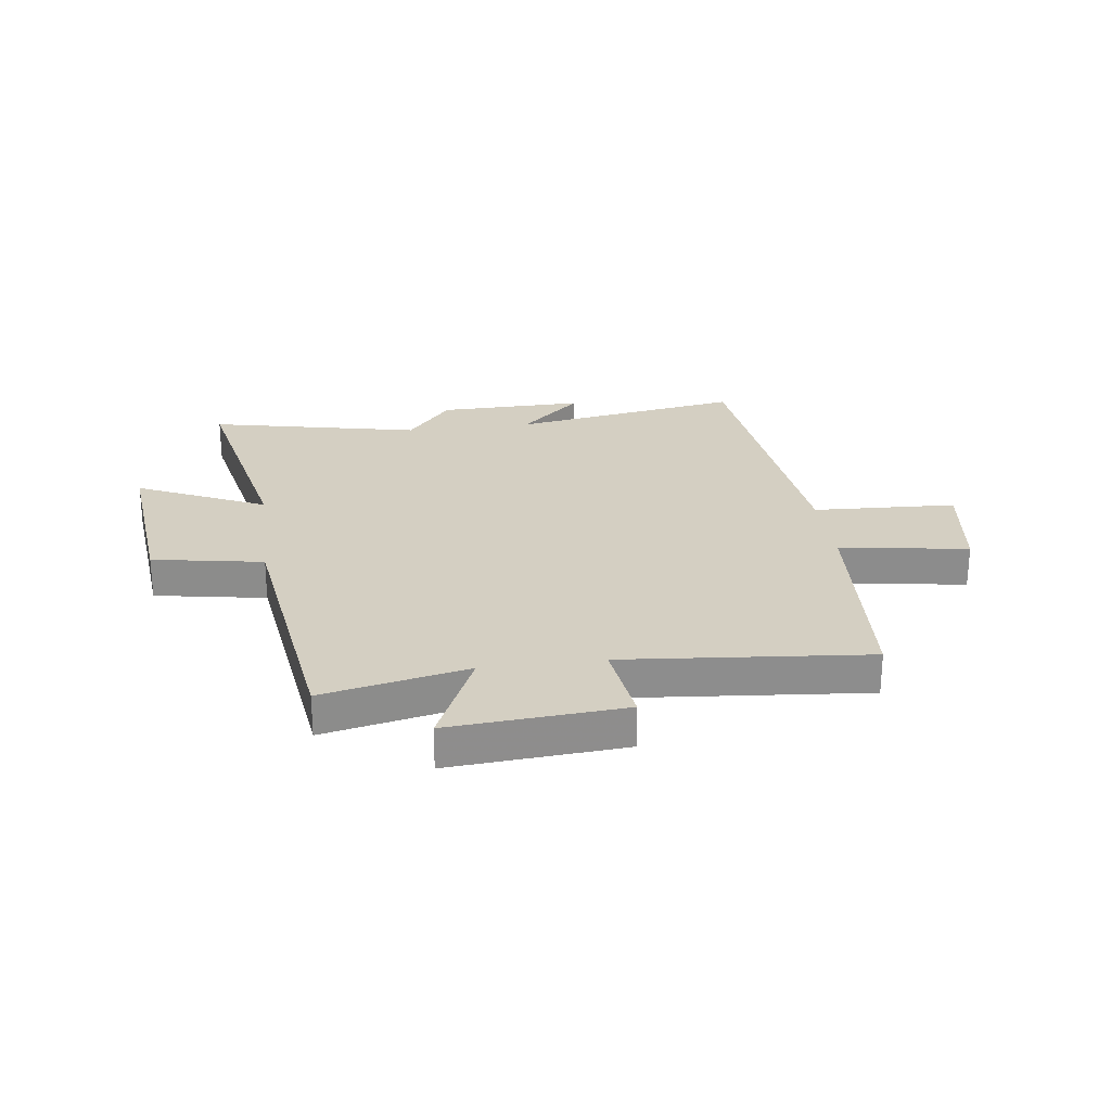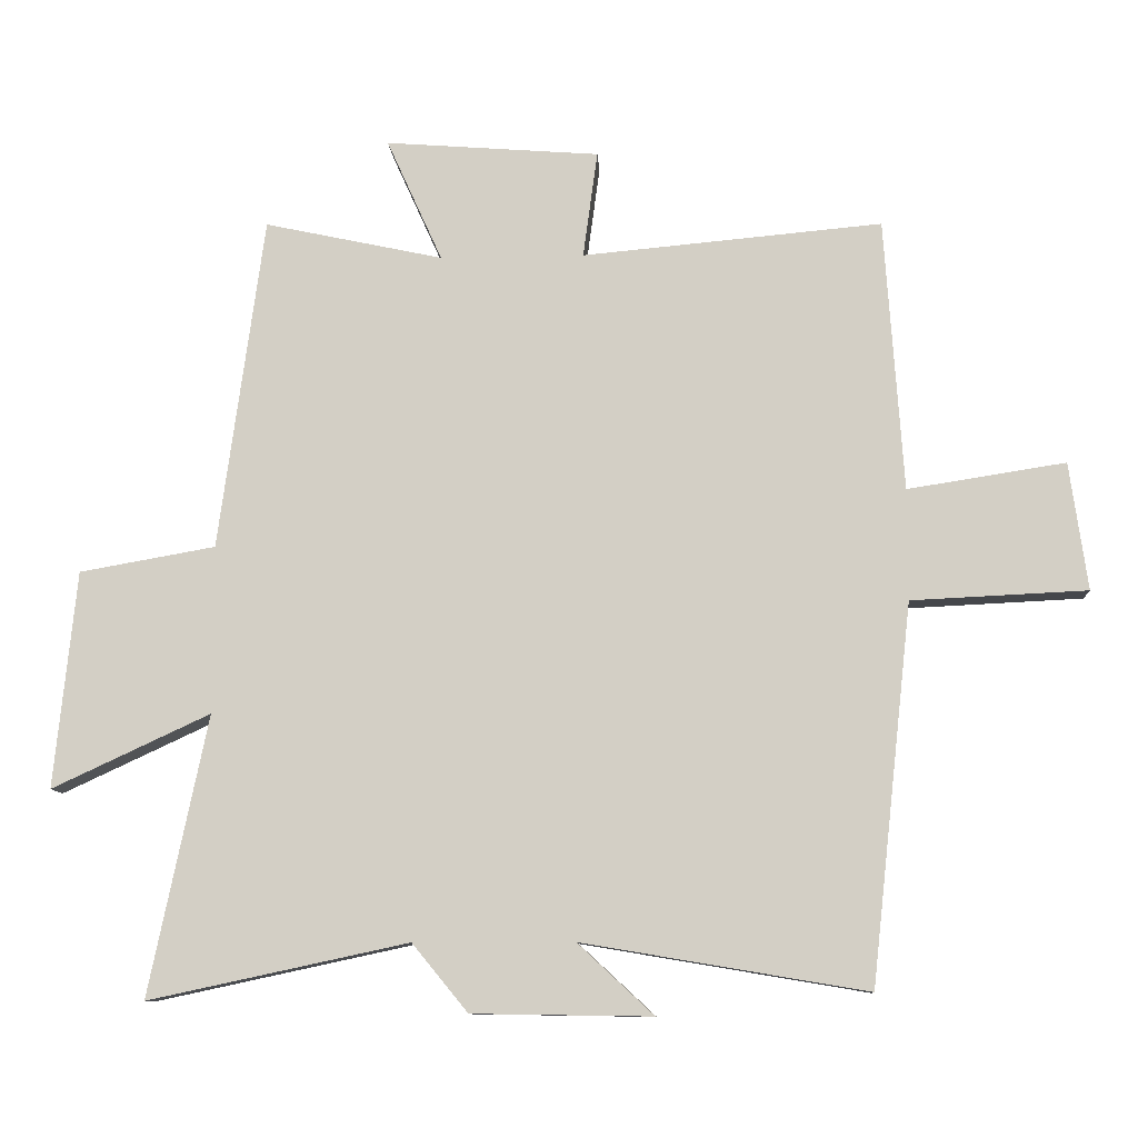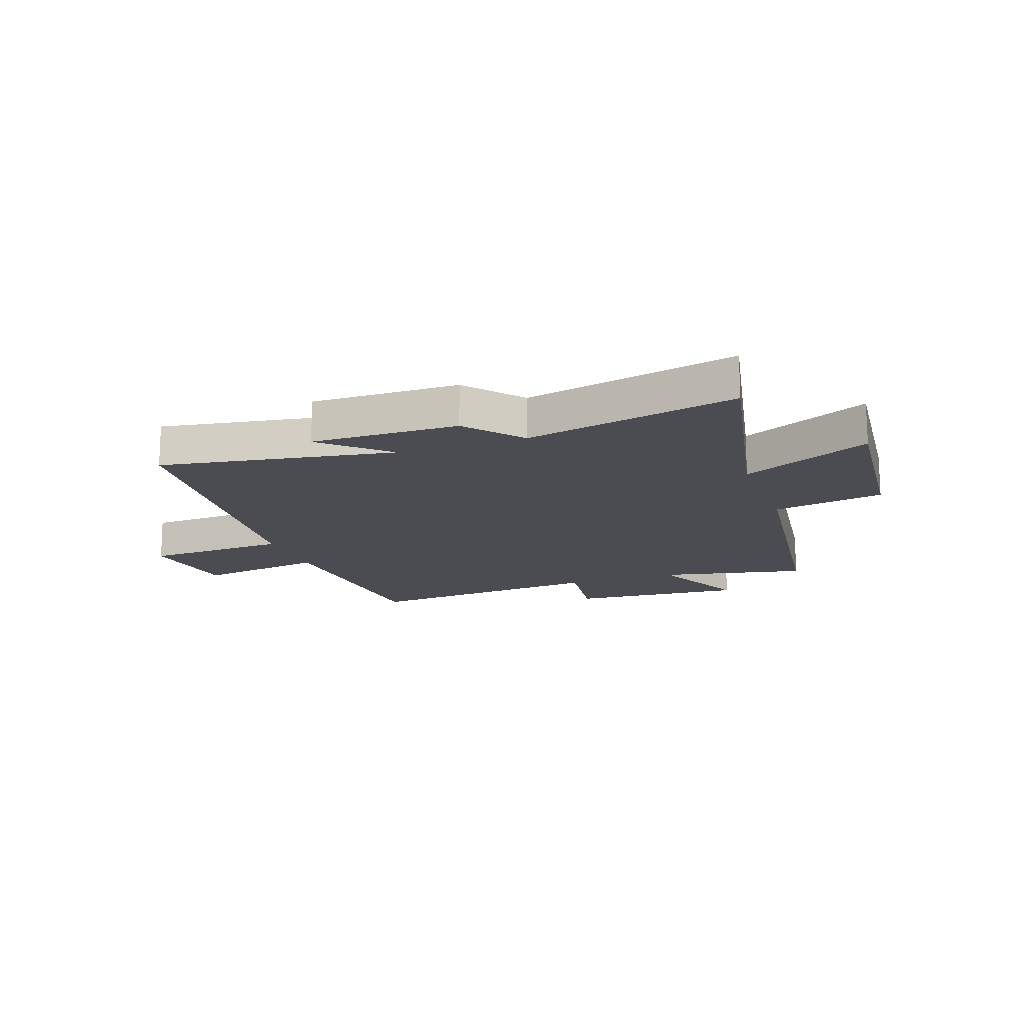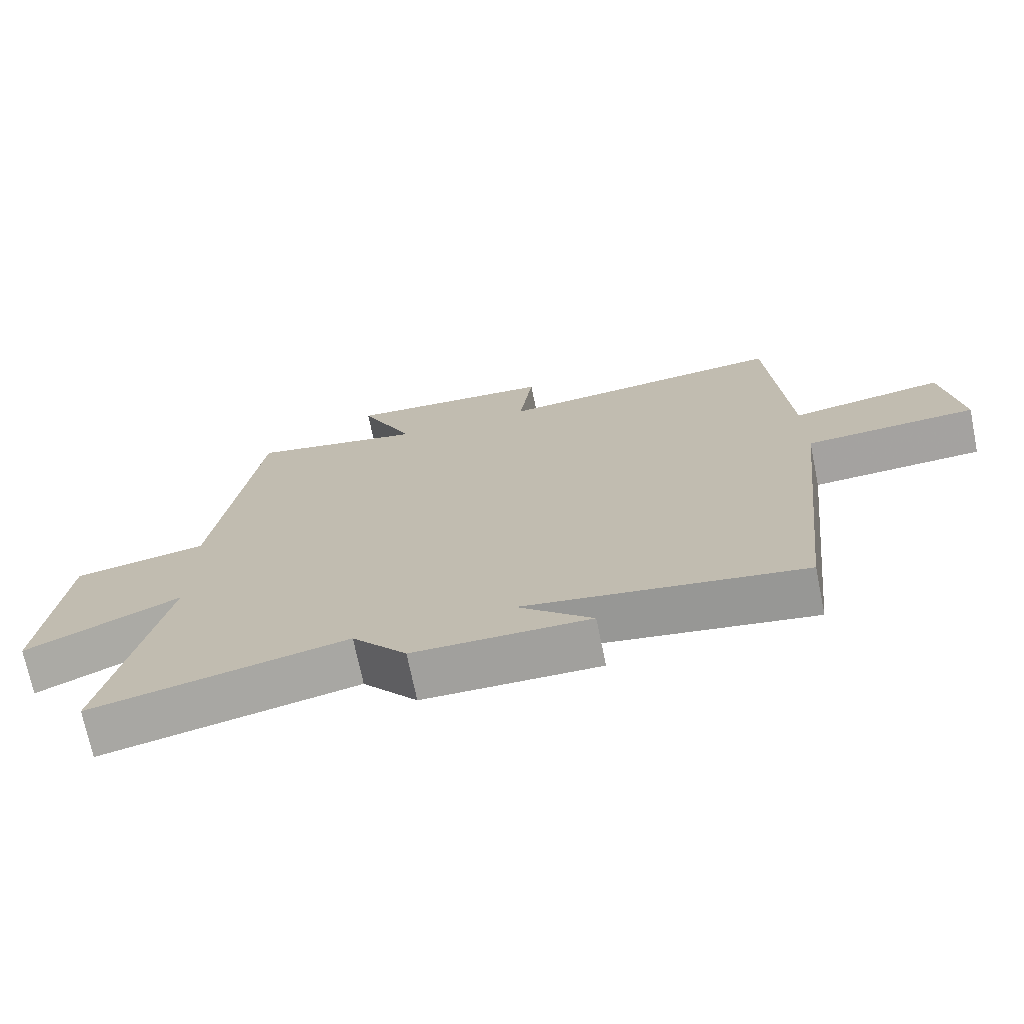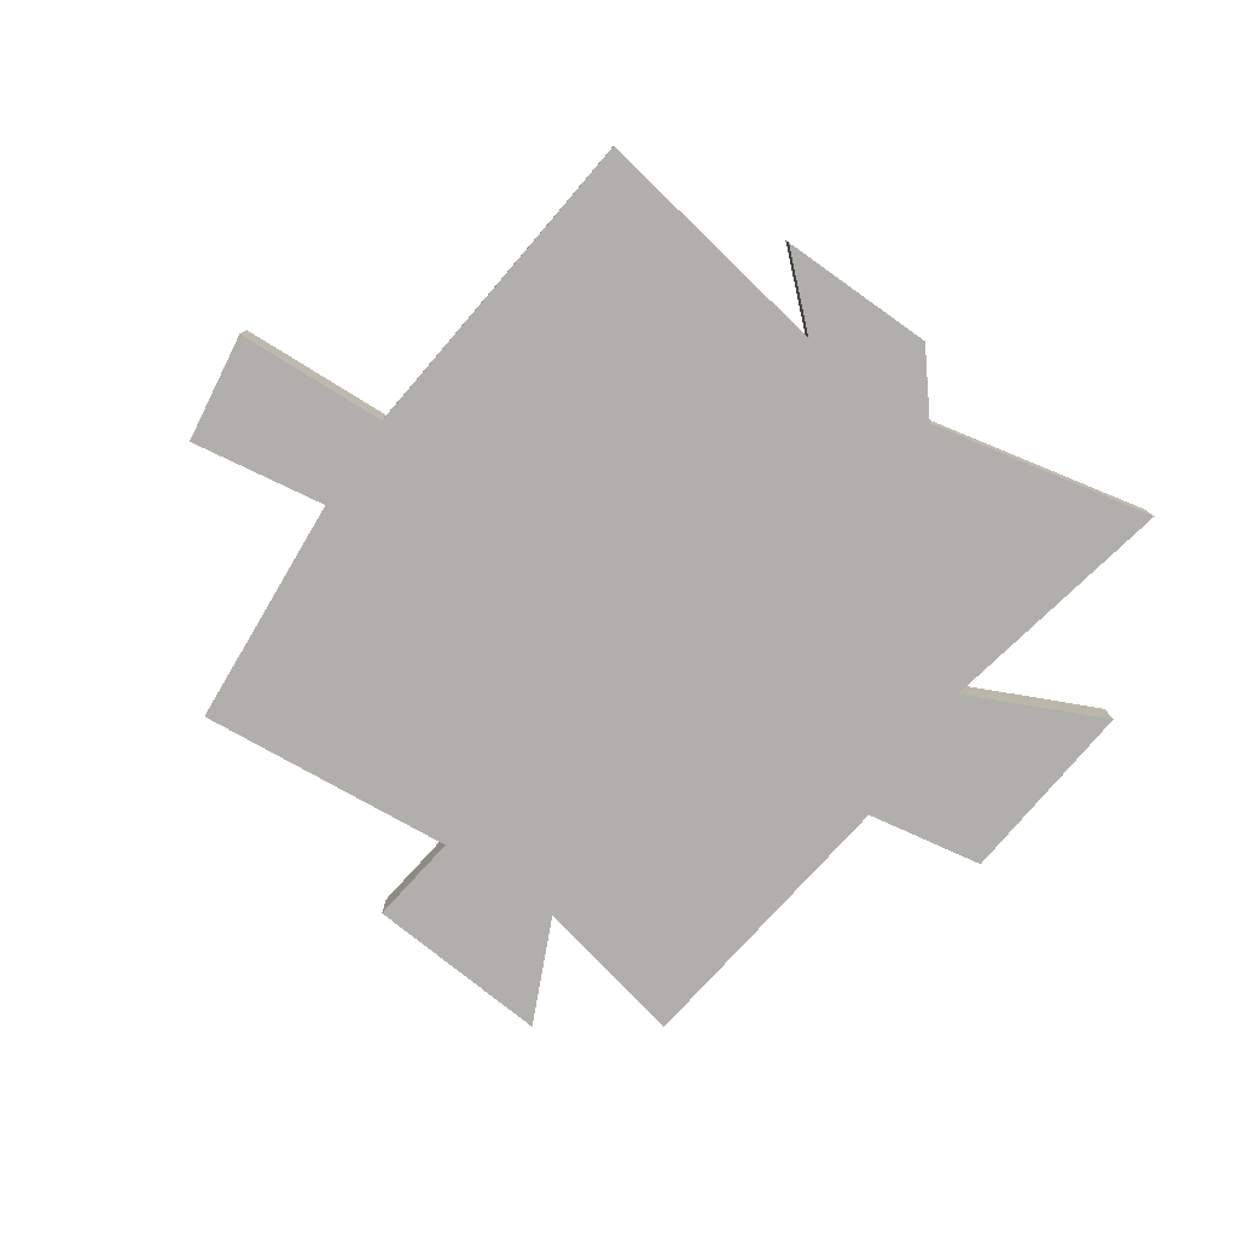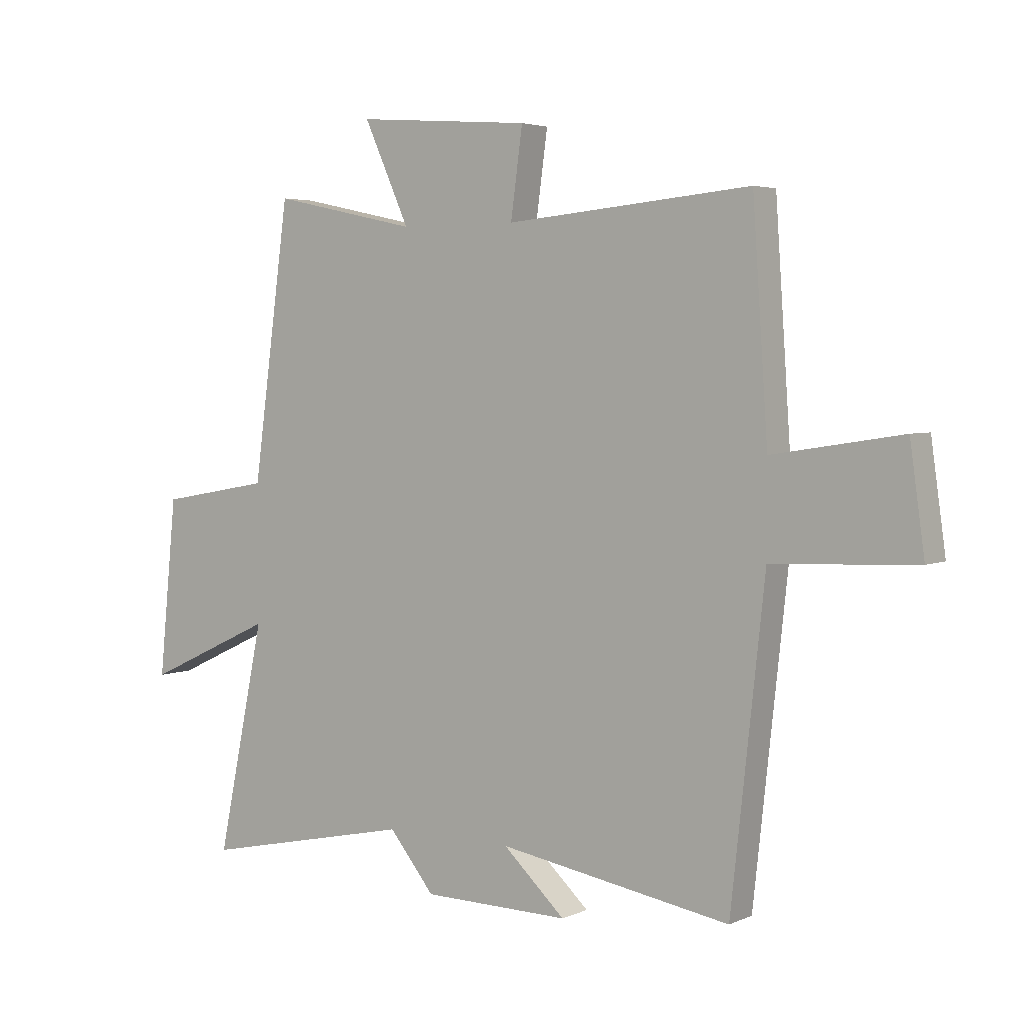
<metadata>
{"format":"obj","ext":"obj","renderer":"f3d","projection":"perspective","resolution":1024,"background":"white","views":[{"elev":25.6,"azim":-7.5,"up":"+Y"},{"elev":-10.2,"azim":3.4,"up":"+Z"},{"elev":-15.5,"azim":-160.2,"up":"+Y"},{"elev":-71.9,"azim":11.6,"up":"+Z"},{"elev":-78.2,"azim":145.5,"up":"+Y"},{"elev":3.8,"azim":35.2,"up":"+Z"}]}
</metadata>
<code>
v -0.434 0.07 0.556
v -0.174 0.07 0.5
v -0.255 0.07 0.679
v 0.057 0.07 0.655
v 0.036 0.07 0.5
v 0.473 0.07 0.54
v 0.5 0.07 0.143
v 0.73 0.07 0.179
v 0.756 0.07 -0.007
v 0.5 0.07 -0.019
v 0.44 0.07 -0.57
v 0.025 0.07 -0.5
v 0.136 0.07 -0.603
v -0.126 0.07 -0.599
v -0.207 0.07 -0.5
v -0.585 0.07 -0.581
v -0.5 0.07 -0.174
v -0.73 0.07 -0.281
v -0.698 0.07 0.035
v -0.5 0.07 0.07
v -0.434 0 0.556
v -0.174 0 0.5
v -0.255 0 0.679
v 0.057 0 0.655
v 0.036 0 0.5
v 0.473 0 0.54
v 0.5 0 0.143
v 0.73 0 0.179
v 0.756 0 -0.007
v 0.5 0 -0.019
v 0.44 0 -0.57
v 0.025 0 -0.5
v 0.136 0 -0.603
v -0.126 0 -0.599
v -0.207 0 -0.5
v -0.585 0 -0.581
v -0.5 0 -0.174
v -0.73 0 -0.281
v -0.698 0 0.035
v -0.5 0 0.07
f 17 18 19 20
f 17 20 1 2
f 15 16 17 2
f 12 13 14 15
f 12 15 2
f 10 11 12 2
f 7 8 9 10
f 5 6 7 10
f 5 10 2 3
f 3 4 5
f 40 39 38 37
f 22 21 40 37
f 22 37 36 35
f 35 34 33 32
f 22 35 32
f 22 32 31 30
f 30 29 28 27
f 30 27 26 25
f 23 22 30 25
f 25 24 23
f 1 21 22 2
f 2 22 23 3
f 3 23 24 4
f 4 24 25 5
f 5 25 26 6
f 6 26 27 7
f 7 27 28 8
f 8 28 29 9
f 9 29 30 10
f 10 30 31 11
f 11 31 32 12
f 12 32 33 13
f 13 33 34 14
f 14 34 35 15
f 15 35 36 16
f 16 36 37 17
f 17 37 38 18
f 18 38 39 19
f 19 39 40 20
f 20 40 21 1

</code>
